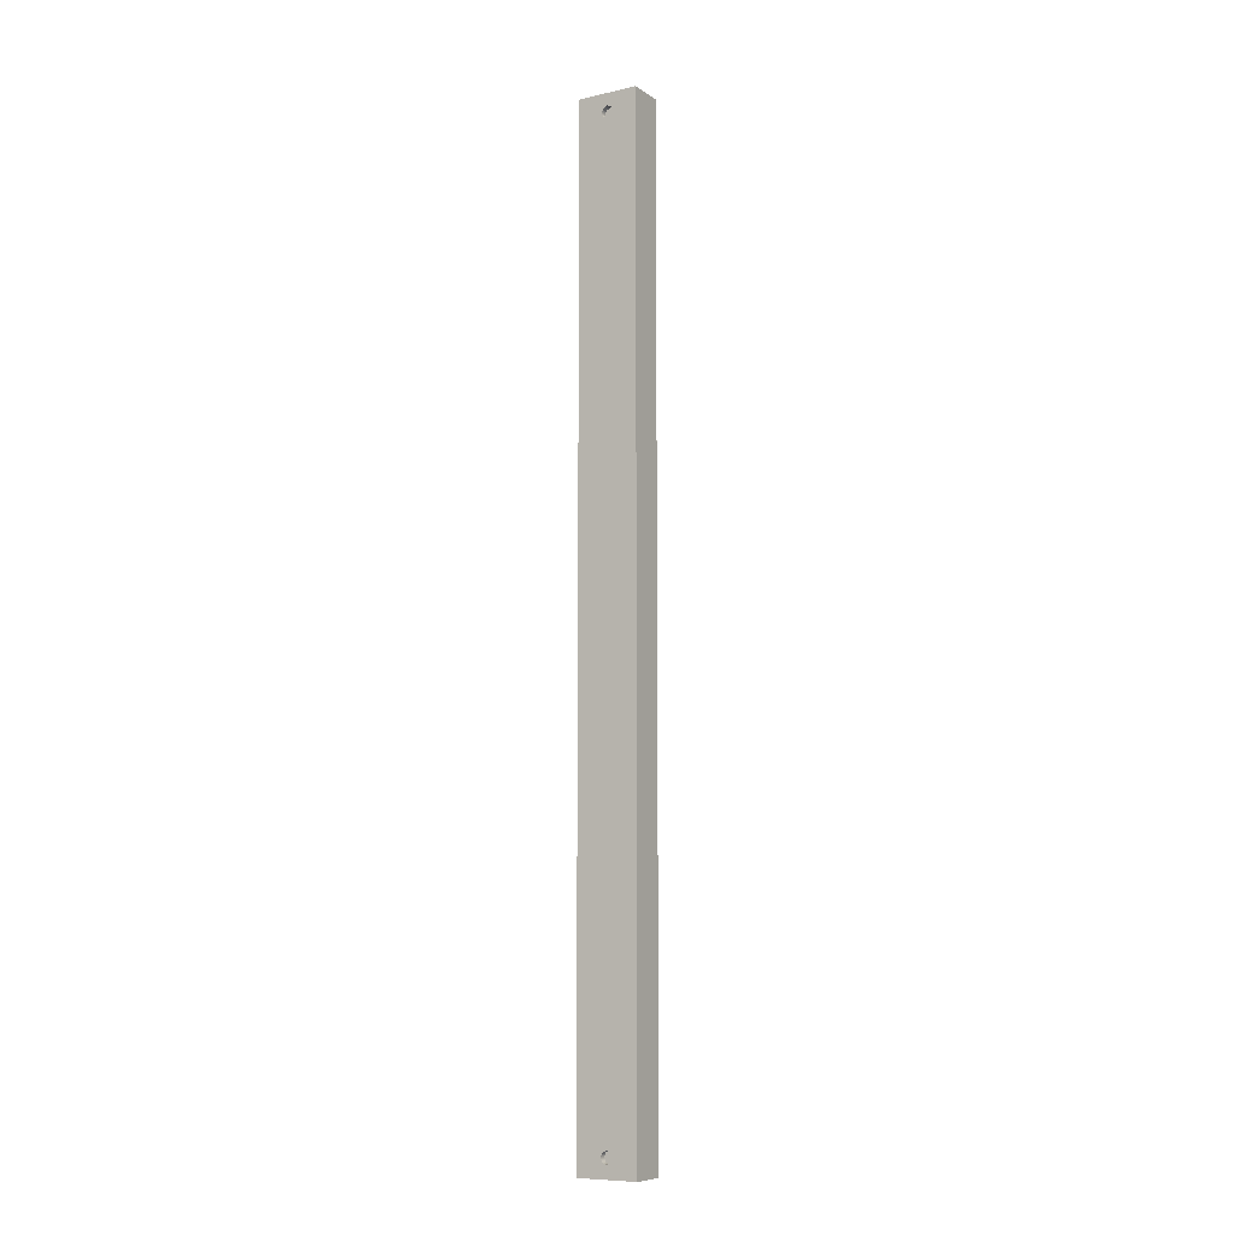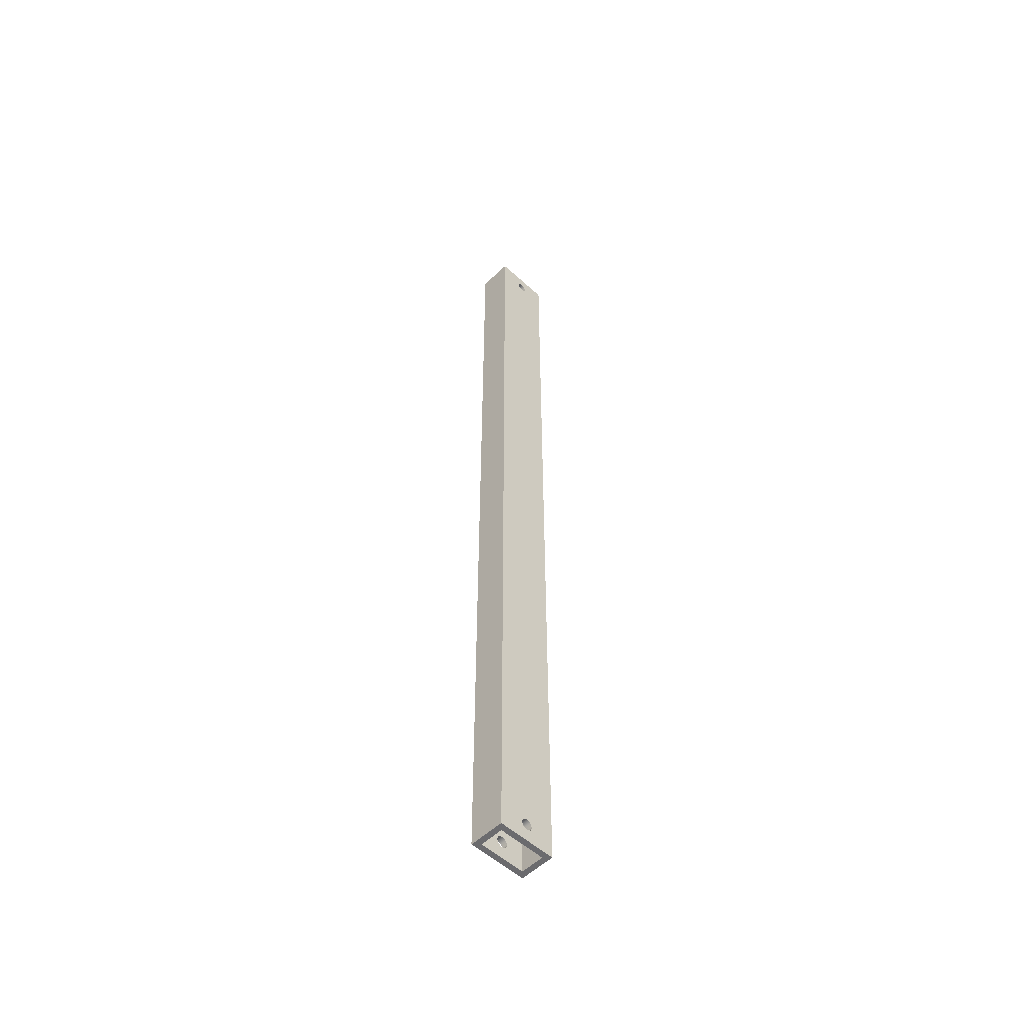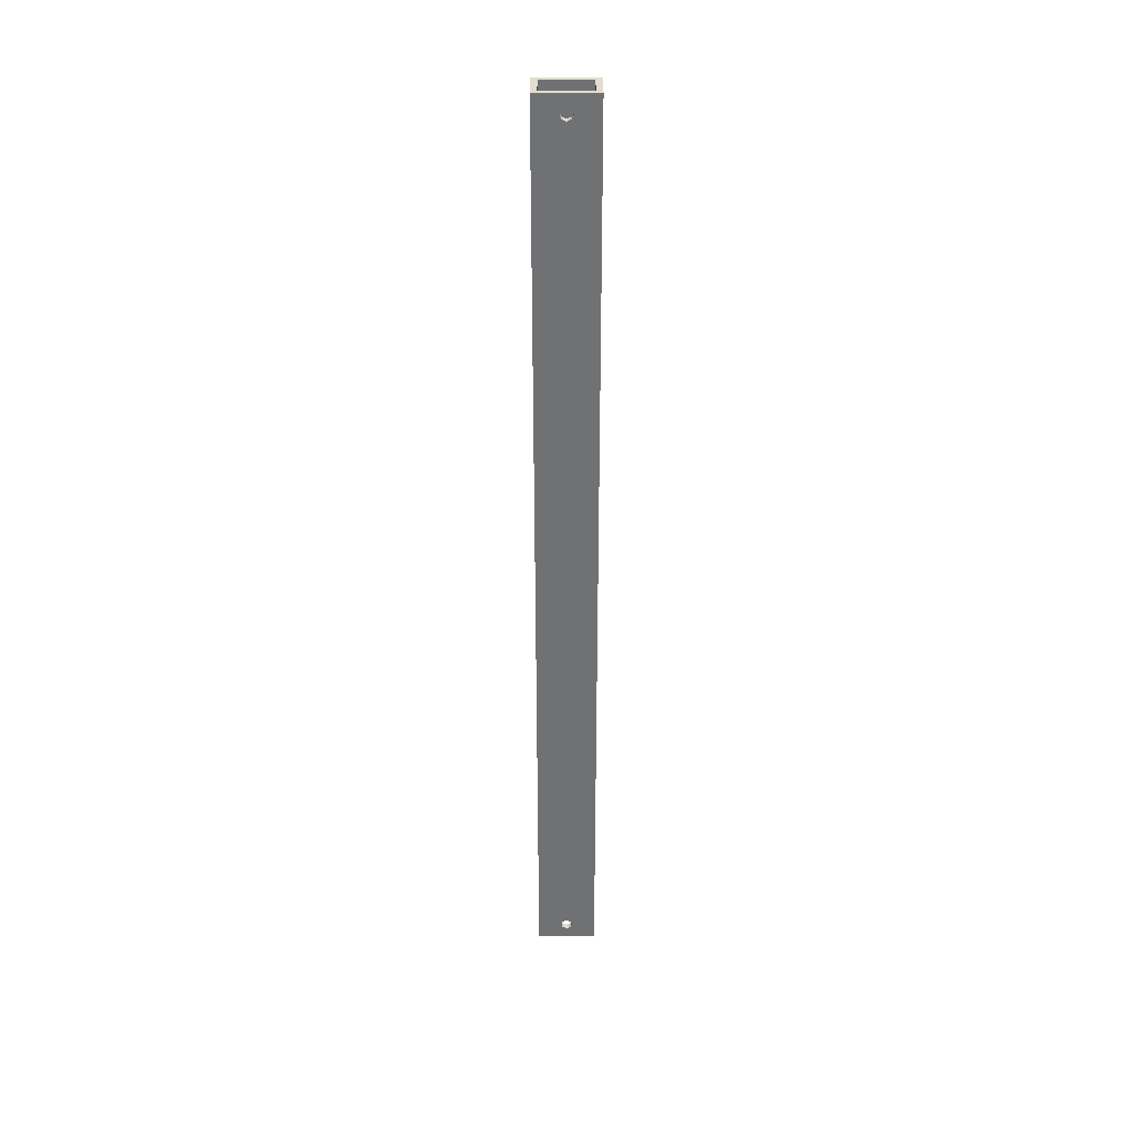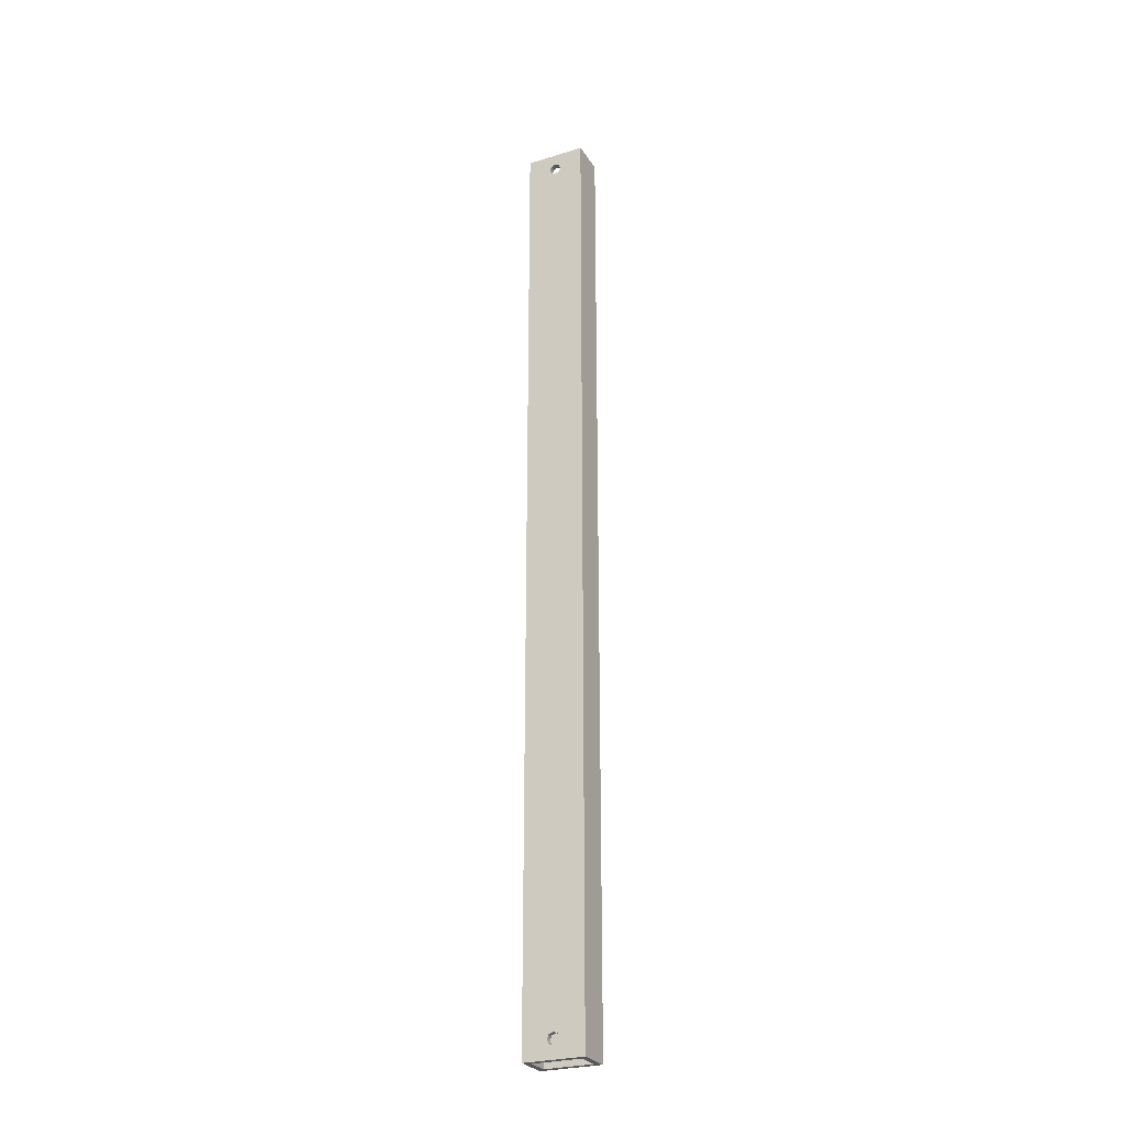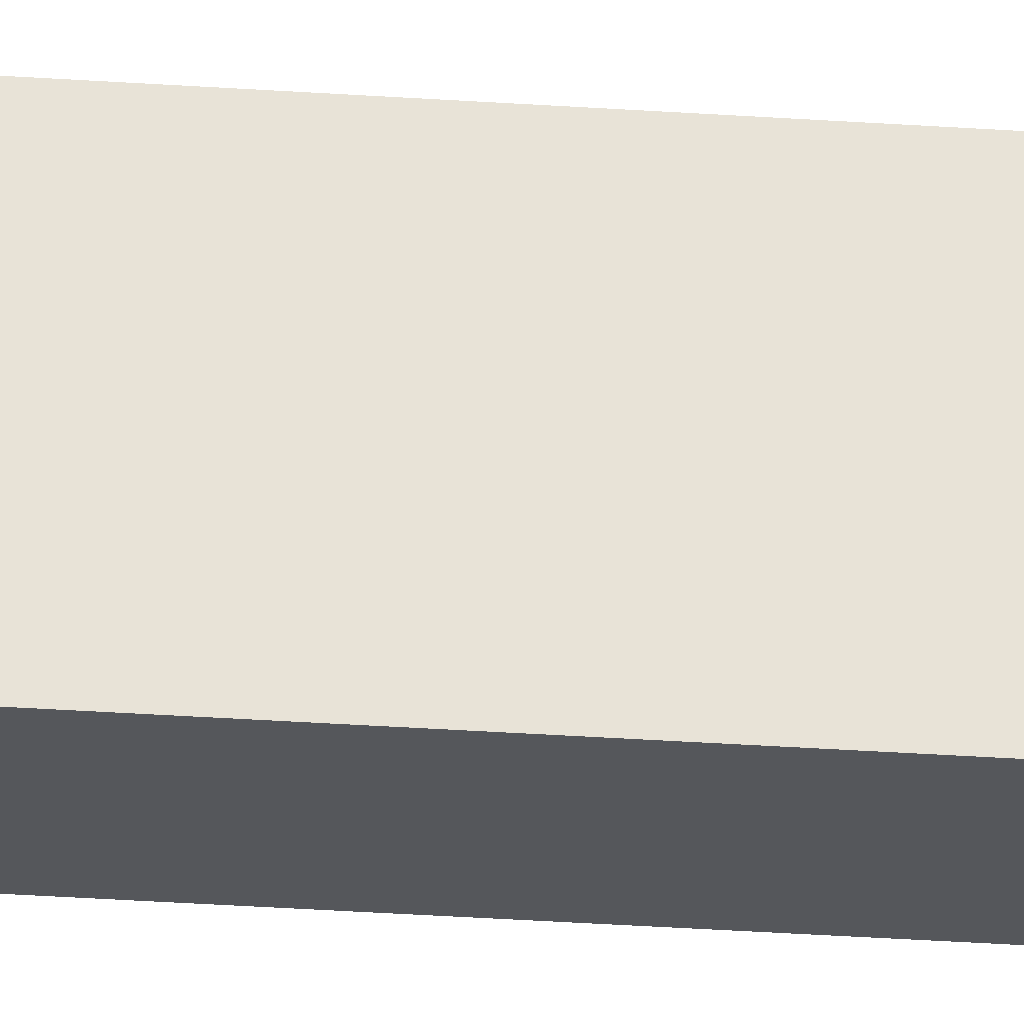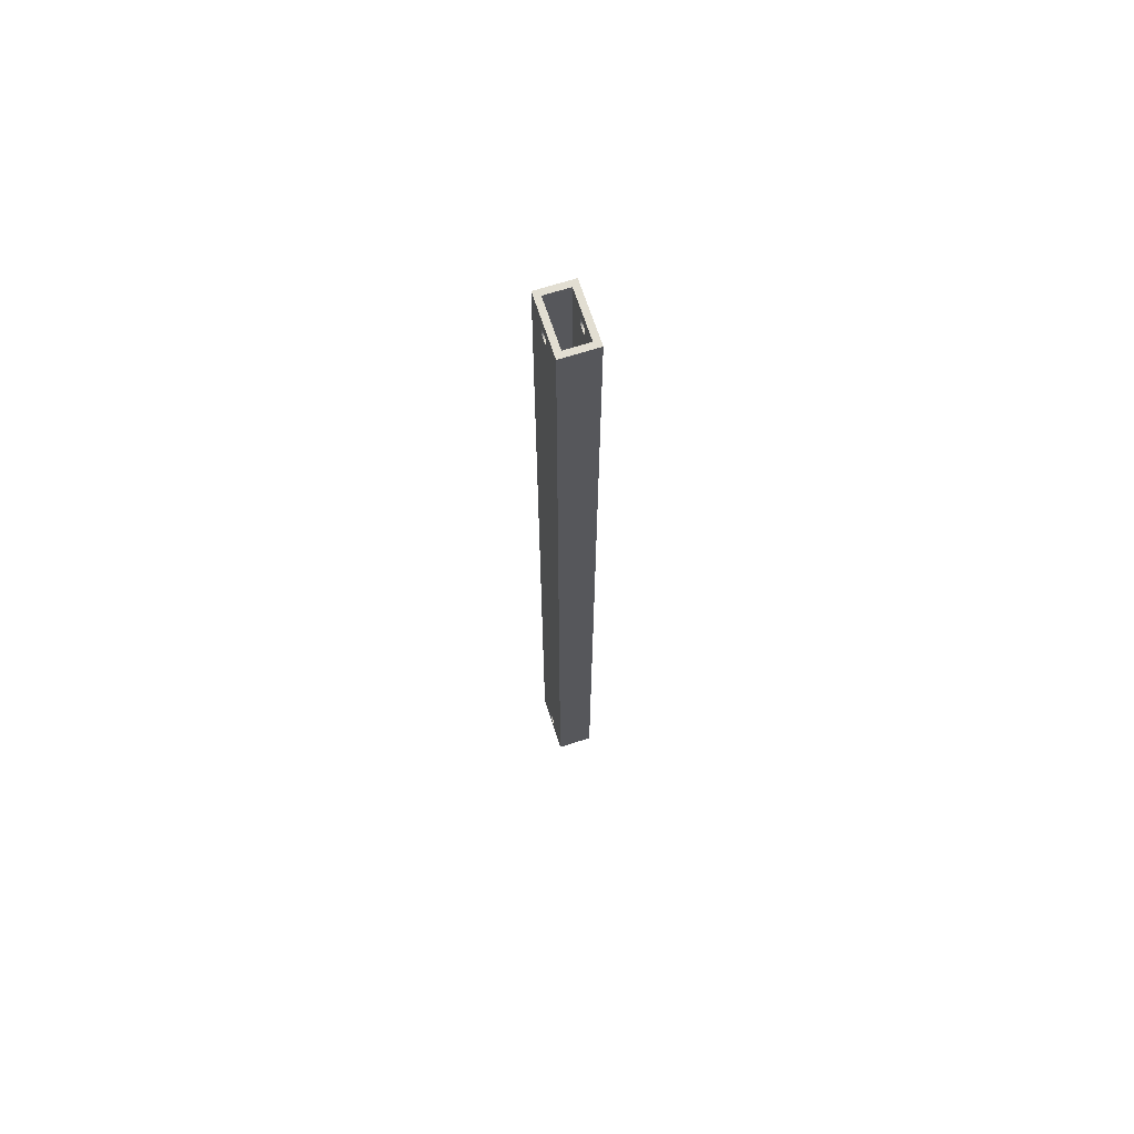
<metadata>
{"format":"obj","ext":"obj","renderer":"f3d","projection":"perspective","resolution":1024,"background":"white","views":[{"elev":-8.8,"azim":121.1,"up":"+Z"},{"elev":-53.5,"azim":-134.3,"up":"+Z"},{"elev":34.8,"azim":-90.4,"up":"+Z"},{"elev":-26.7,"azim":115.8,"up":"+Z"},{"elev":-26.8,"azim":-96.6,"up":"+Y"},{"elev":67.8,"azim":162.1,"up":"+Z"}]}
</metadata>
<code>
v -1.5 -0.5 1.5
v -1.5 -0.3536 1.854
v -1.5 3.062e-17 2
v -1.5 0.3536 1.854
v -1.5 0.5 1.5
v -1.5 0.3536 1.146
v -1.5 3.062e-17 1
v -1.5 -0.3536 1.146
v -1 -0.5 1.5
v -1 -0.3536 1.146
v -1 3.062e-17 1
v -1 0.3536 1.146
v -1 0.5 1.5
v -1 0.3536 1.854
v -1 3.062e-17 2
v -1 -0.3536 1.854
v -1.5 -0.5 1.5
v -1 -0.5 1.5
v 1 -0.5 1.5
v 1 -0.3536 1.854
v 1 3.062e-17 2
v 1 0.3536 1.854
v 1 0.5 1.5
v 1 0.3536 1.146
v 1 3.062e-17 1
v 1 -0.3536 1.146
v 1.5 -0.5 1.5
v 1.5 -0.3536 1.146
v 1.5 3.062e-17 1
v 1.5 0.3536 1.146
v 1.5 0.5 1.5
v 1.5 0.3536 1.854
v 1.5 3.062e-17 2
v 1.5 -0.3536 1.854
v 1 -0.5 1.5
v 1.5 -0.5 1.5
v -1.5 -0.5 78.5
v -1.5 -0.3536 78.85
v -1.5 3.062e-17 79
v -1.5 0.3536 78.85
v -1.5 0.5 78.5
v -1.5 0.3536 78.15
v -1.5 3.062e-17 78
v -1.5 -0.3536 78.15
v -1 -0.5 78.5
v -1 -0.3536 78.15
v -1 3.062e-17 78
v -1 0.3536 78.15
v -1 0.5 78.5
v -1 0.3536 78.85
v -1 3.062e-17 79
v -1 -0.3536 78.85
v -1.5 -0.5 78.5
v -1 -0.5 78.5
v 1 -0.5 78.5
v 1 -0.3536 78.85
v 1 3.062e-17 79
v 1 0.3536 78.85
v 1 0.5 78.5
v 1 0.3536 78.15
v 1 3.062e-17 78
v 1 -0.3536 78.15
v 1.5 -0.5 78.5
v 1.5 -0.3536 78.15
v 1.5 3.062e-17 78
v 1.5 0.3536 78.15
v 1.5 0.5 78.5
v 1.5 0.3536 78.85
v 1.5 3.062e-17 79
v 1.5 -0.3536 78.85
v 1 -0.5 78.5
v 1.5 -0.5 78.5
v 1 -0.5 1.5
v 1 -0.3536 1.146
v 1 3.062e-17 1
v 1 0.3536 1.146
v 1 0.5 1.5
v 1 0.3536 1.854
v 1 3.062e-17 2
v 1 -0.3536 1.854
v 1 -0.5 78.5
v 1 -0.3536 78.15
v 1 3.062e-17 78
v 1 0.3536 78.15
v 1 0.5 78.5
v 1 0.3536 78.85
v 1 3.062e-17 79
v 1 -0.3536 78.85
v 1 2 0
v 1 -2 0
v 1 -2 80
v 1 2 80
v -1 2 0
v 1 2 0
v 1 2 80
v -1 2 80
v -1 -0.5 1.5
v -1 -0.3536 1.854
v -1 3.062e-17 2
v -1 0.3536 1.854
v -1 0.5 1.5
v -1 0.3536 1.146
v -1 3.062e-17 1
v -1 -0.3536 1.146
v -1 -0.5 78.5
v -1 -0.3536 78.85
v -1 3.062e-17 79
v -1 0.3536 78.85
v -1 0.5 78.5
v -1 0.3536 78.15
v -1 3.062e-17 78
v -1 -0.3536 78.15
v -1 -2 0
v -1 2 0
v -1 2 80
v -1 -2 80
v 1 -2 0
v -1 -2 0
v -1 -2 80
v 1 -2 80
v 1.5 2.5 0
v -1.5 2.5 0
v -1.5 2.5 80
v 1.5 2.5 80
v 1.5 -0.5 1.5
v 1.5 -0.3536 1.854
v 1.5 3.062e-17 2
v 1.5 0.3536 1.854
v 1.5 0.5 1.5
v 1.5 0.3536 1.146
v 1.5 3.062e-17 1
v 1.5 -0.3536 1.146
v 1.5 -0.5 78.5
v 1.5 -0.3536 78.85
v 1.5 3.062e-17 79
v 1.5 0.3536 78.85
v 1.5 0.5 78.5
v 1.5 0.3536 78.15
v 1.5 3.062e-17 78
v 1.5 -0.3536 78.15
v 1.5 -2.5 0
v 1.5 2.5 0
v 1.5 2.5 80
v 1.5 -2.5 80
v -1.5 -2.5 0
v 1.5 -2.5 0
v 1.5 -2.5 80
v -1.5 -2.5 80
v -1.5 -0.5 1.5
v -1.5 -0.3536 1.146
v -1.5 3.062e-17 1
v -1.5 0.3536 1.146
v -1.5 0.5 1.5
v -1.5 0.3536 1.854
v -1.5 3.062e-17 2
v -1.5 -0.3536 1.854
v -1.5 -0.5 78.5
v -1.5 -0.3536 78.15
v -1.5 3.062e-17 78
v -1.5 0.3536 78.15
v -1.5 0.5 78.5
v -1.5 0.3536 78.85
v -1.5 3.062e-17 79
v -1.5 -0.3536 78.85
v -1.5 2.5 0
v -1.5 -2.5 0
v -1.5 -2.5 80
v -1.5 2.5 80
v 1 -2 80
v -1 -2 80
v -1 2 80
v 1 2 80
v -1.5 2.5 80
v -1.5 -2.5 80
v 1.5 -2.5 80
v 1.5 2.5 80
v -1 -2 0
v 1 -2 0
v 1 2 0
v -1 2 0
v -1.5 -2.5 0
v -1.5 2.5 0
v 1.5 2.5 0
v 1.5 -2.5 0
g bccfb428-e2af-11ea-a2d4-54bf646e7e1f
f 2 16 1
f 1 16 18
f 17 9 8
f 8 9 10
f 8 10 7
f 7 10 11
f 7 11 6
f 6 11 12
f 6 12 5
f 5 12 13
f 5 13 4
f 4 13 14
f 4 14 3
f 3 14 15
f 3 15 2
f 2 15 16
g bcd05054-e2af-11ea-8f0d-54bf646e7e1f
f 20 34 19
f 19 34 36
f 35 27 26
f 26 27 28
f 26 28 25
f 25 28 29
f 25 29 24
f 24 29 30
f 24 30 23
f 23 30 31
f 23 31 22
f 22 31 32
f 22 32 21
f 21 32 33
f 21 33 20
f 20 33 34
g bca87d64-e2af-11ea-9ce3-54bf646e7e1f
f 38 52 37
f 37 52 54
f 53 45 44
f 44 45 46
f 44 46 43
f 43 46 47
f 43 47 42
f 42 47 48
f 42 48 41
f 41 48 49
f 41 49 40
f 40 49 50
f 40 50 39
f 39 50 51
f 39 51 38
f 38 51 52
g bca8f286-e2af-11ea-8f3b-54bf646e7e1f
f 56 70 55
f 55 70 72
f 71 63 62
f 62 63 64
f 62 64 61
f 61 64 65
f 61 65 60
f 60 65 66
f 60 66 59
f 59 66 67
f 59 67 58
f 58 67 68
f 58 68 57
f 57 68 69
f 57 69 56
f 56 69 70
g bc851740-e2af-11ea-bacd-54bf646e7e1f
f 74 90 73
f 73 90 81
f 73 81 80
f 80 81 82
f 80 82 83
f 74 75 90
f 90 75 89
f 89 75 76
f 89 76 77
f 89 77 85
f 85 77 78
f 85 78 84
f 84 78 83
f 83 78 79
f 83 79 80
f 89 85 92
f 92 85 86
f 92 86 87
f 92 87 91
f 91 87 88
f 91 88 81
f 90 91 81
g bc853e52-e2af-11ea-995c-54bf646e7e1f
f 93 94 96
f 96 94 95
g bc85655e-e2af-11ea-b154-54bf646e7e1f
f 98 105 97
f 97 105 113
f 97 113 104
f 104 113 103
f 103 113 114
f 103 114 102
f 102 114 101
f 101 114 109
f 101 109 100
f 100 109 110
f 100 110 111
f 99 111 98
f 98 111 112
f 98 112 105
f 99 100 111
f 113 105 116
f 116 105 106
f 116 106 107
f 116 107 115
f 115 107 108
f 115 108 109
f 114 115 109
g bc858c68-e2af-11ea-9e25-54bf646e7e1f
f 117 118 120
f 120 118 119
g bc85b380-e2af-11ea-8489-54bf646e7e1f
f 121 122 124
f 124 122 123
g bc85da80-e2af-11ea-a053-54bf646e7e1f
f 126 133 125
f 125 133 141
f 125 141 132
f 132 141 131
f 131 141 142
f 131 142 130
f 130 142 129
f 129 142 137
f 129 137 128
f 128 137 138
f 128 138 139
f 127 139 126
f 126 139 140
f 126 140 133
f 127 128 139
f 141 133 144
f 144 133 134
f 144 134 135
f 144 135 143
f 143 135 136
f 143 136 137
f 142 143 137
g bc8628ba-e2af-11ea-b63c-54bf646e7e1f
f 145 146 148
f 148 146 147
g bc864fd2-e2af-11ea-a647-54bf646e7e1f
f 150 166 149
f 149 166 157
f 149 157 156
f 156 157 158
f 156 158 159
f 150 151 166
f 166 151 165
f 165 151 152
f 165 152 153
f 165 153 161
f 161 153 154
f 161 154 160
f 160 154 159
f 159 154 155
f 159 155 156
f 165 161 168
f 168 161 162
f 168 162 163
f 168 163 167
f 167 163 164
f 167 164 157
f 166 167 157
g bc869de8-e2af-11ea-b93d-54bf646e7e1f
f 172 169 175
f 175 169 170
f 175 170 174
f 174 170 171
f 174 171 173
f 173 171 172
f 173 172 176
f 176 172 175
g bc86ebf0-e2af-11ea-a296-54bf646e7e1f
f 180 177 181
f 181 177 178
f 181 178 184
f 184 178 179
f 184 179 183
f 183 179 180
f 183 180 182
f 182 180 181

</code>
